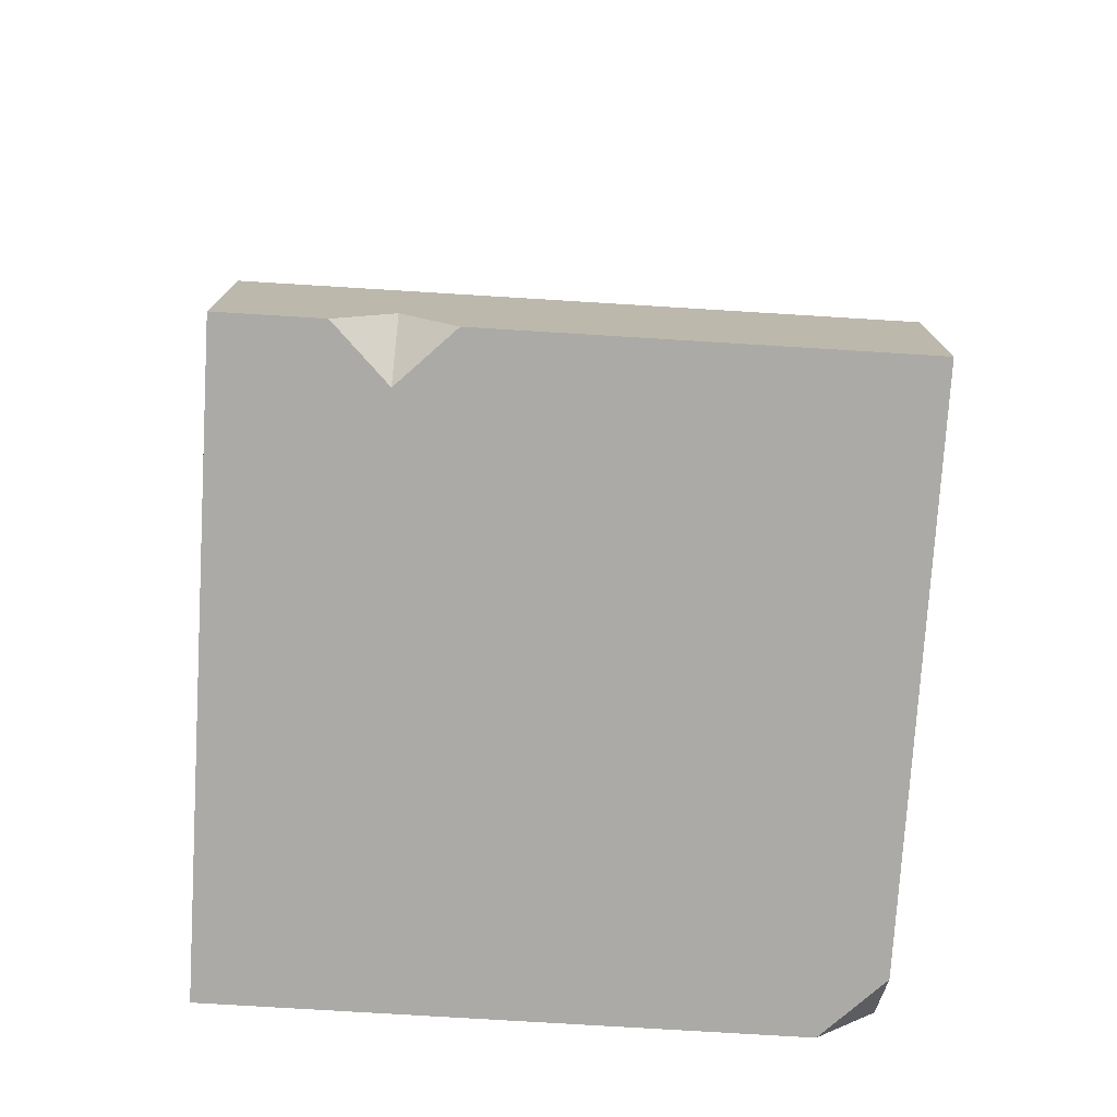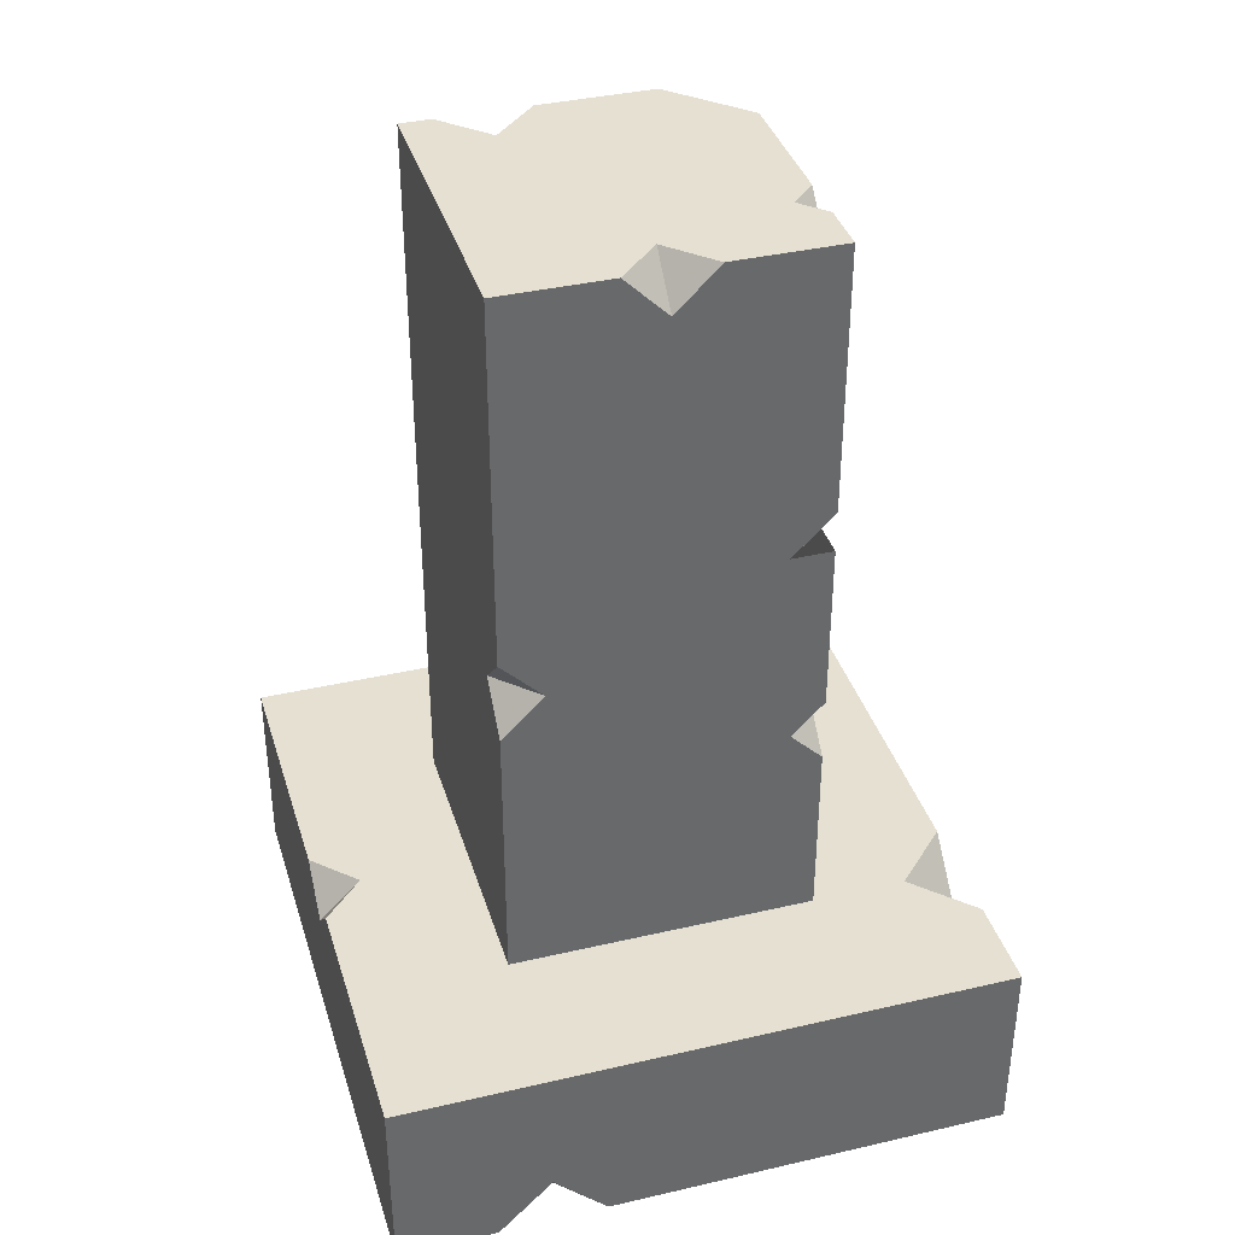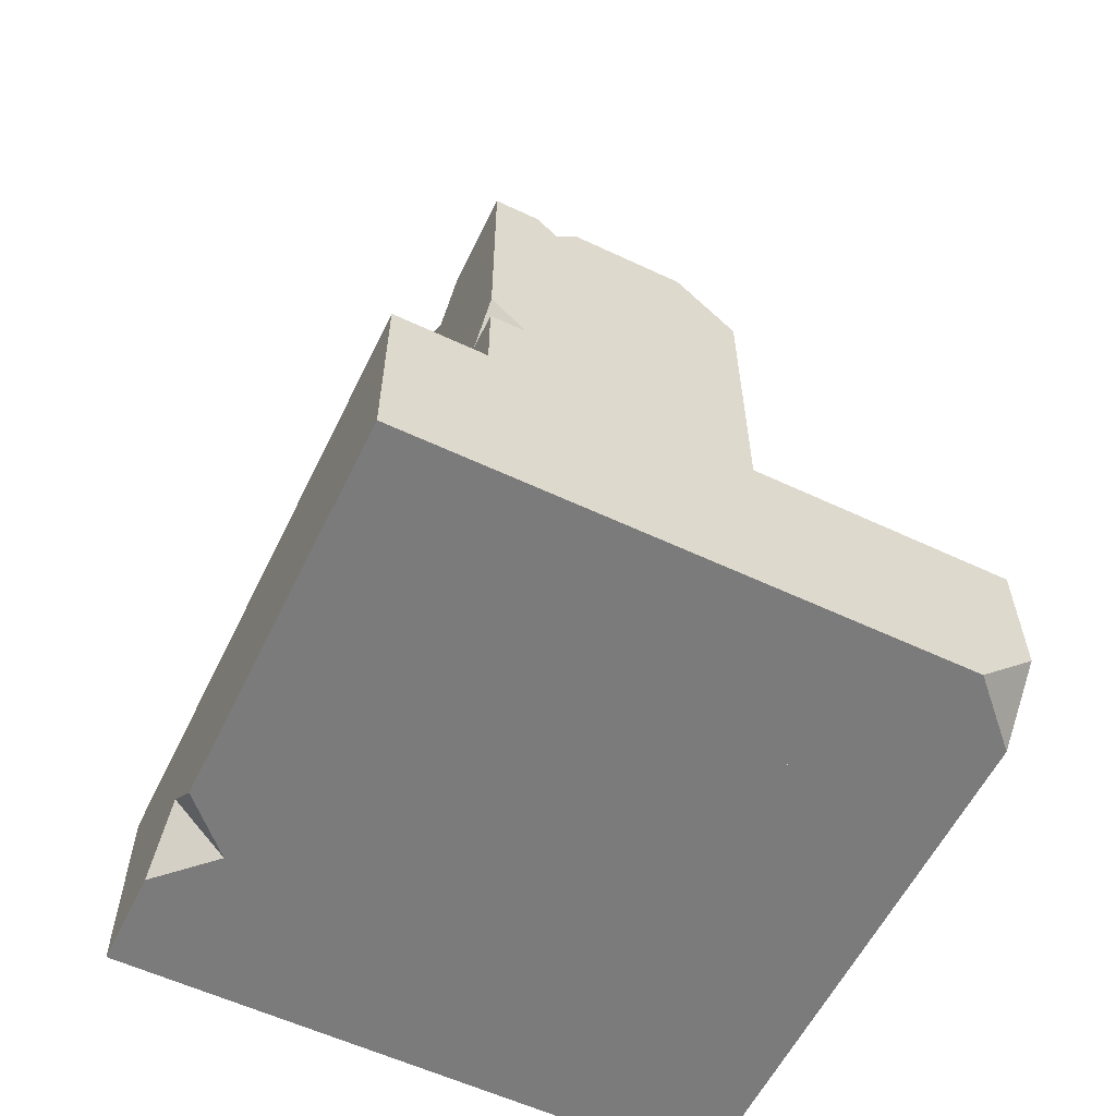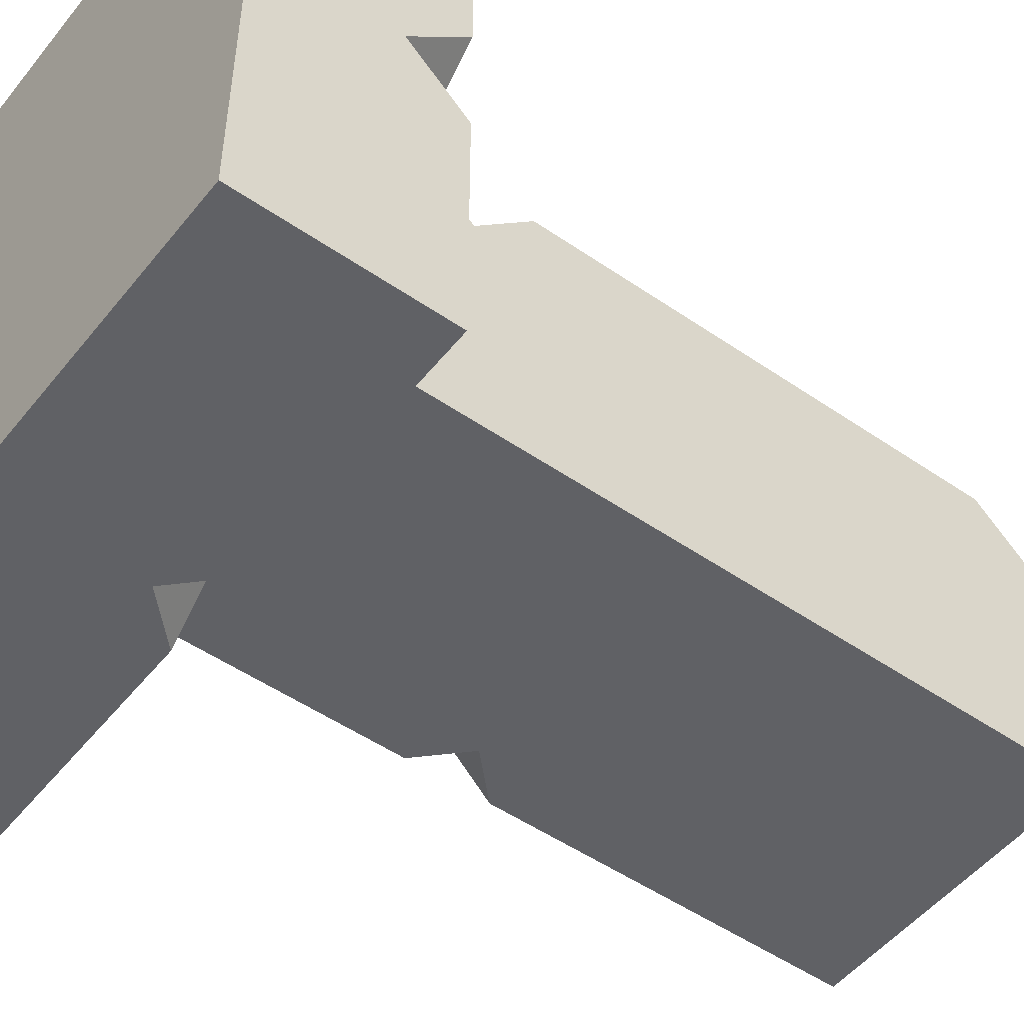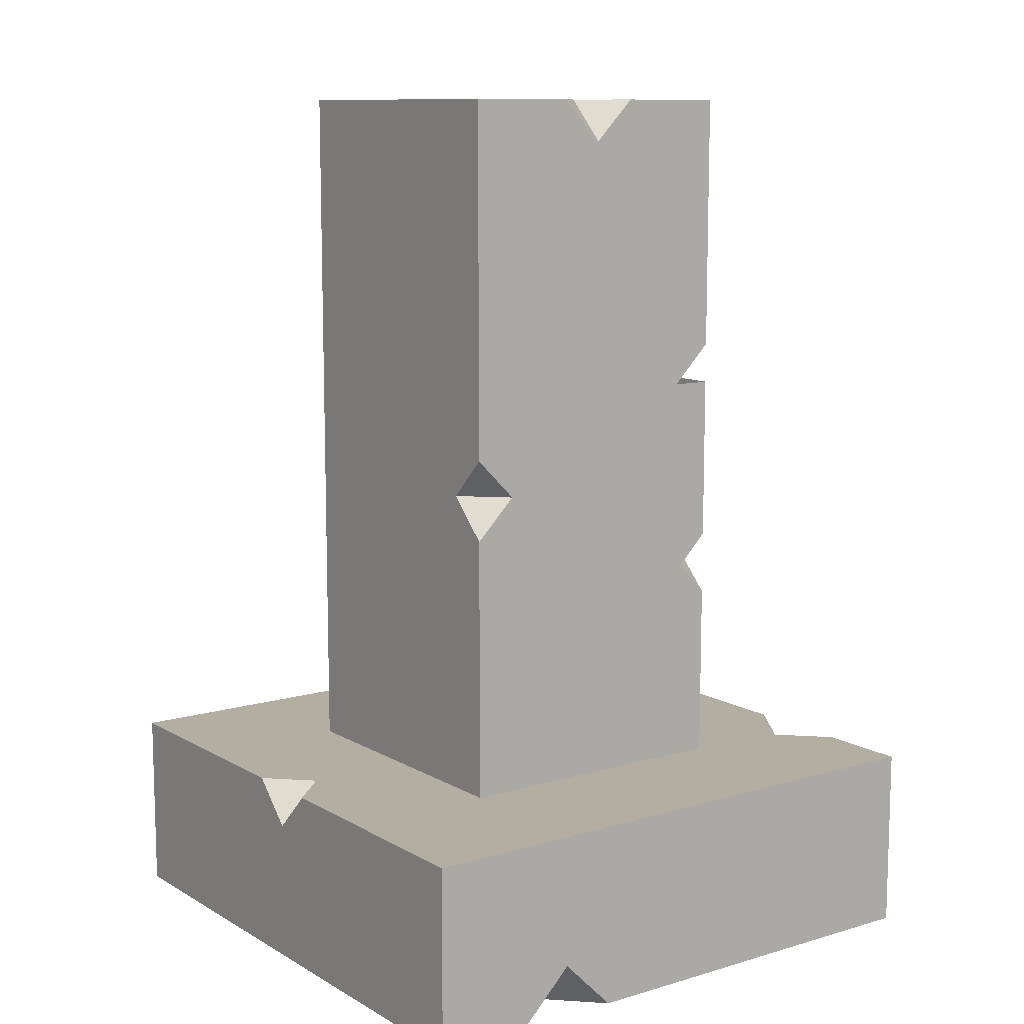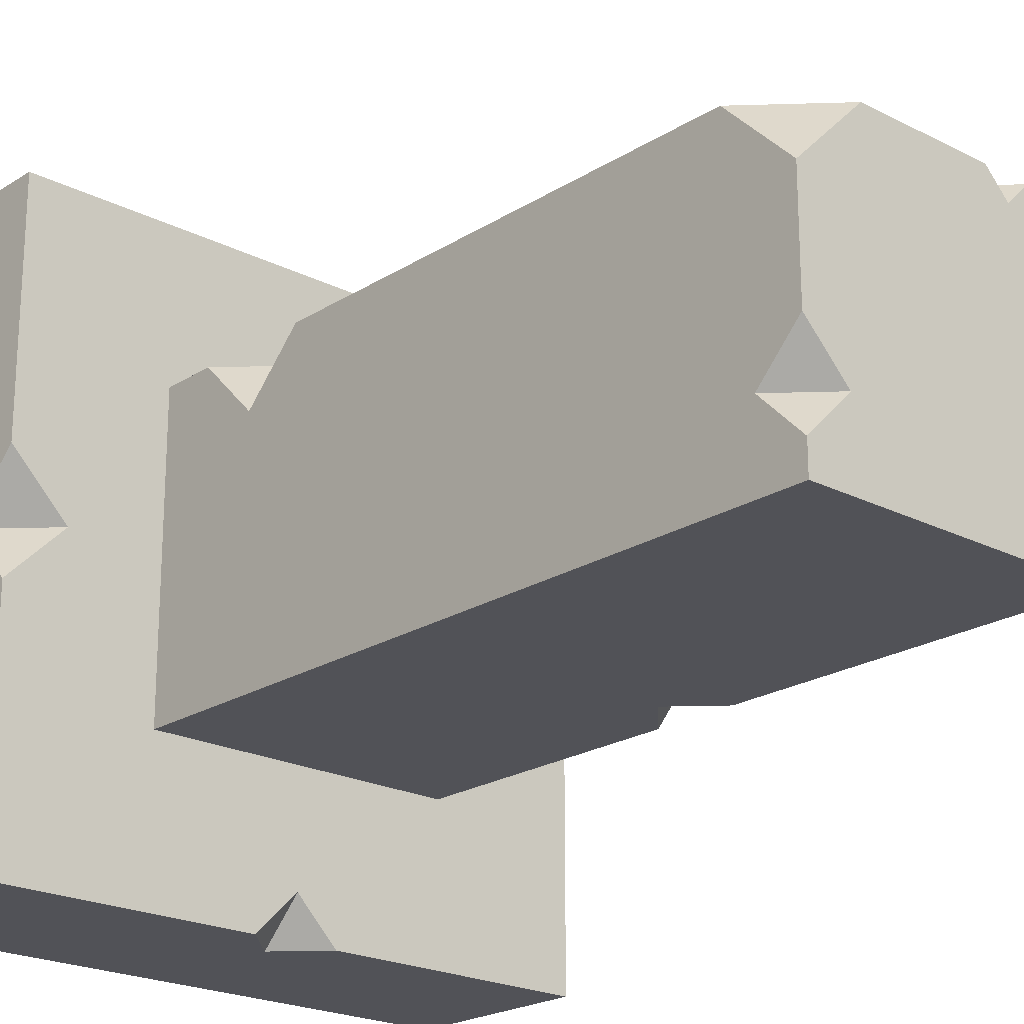
<metadata>
{"format":"obj","ext":"obj","renderer":"f3d","projection":"perspective","resolution":1024,"background":"white","views":[{"elev":-75.8,"azim":-93.5,"up":"+Y"},{"elev":37.7,"azim":-106.5,"up":"+Y"},{"elev":-58.4,"azim":-25.9,"up":"+Y"},{"elev":-50.3,"azim":52.9,"up":"+Z"},{"elev":10.7,"azim":-126.0,"up":"+Y"},{"elev":-21.6,"azim":138.0,"up":"+Z"}]}
</metadata>
<code>
o Pillar_07
v 0.5 0.3125 -0.5
v 0.5 0 -0.5
v 0.5 0.3125 0.5
v -0.5 0.3125 -0.5
v -0.5 0 -0.5
v -0.5 0.3125 0.5
v -0.5 0 0.5
v 0.25 1 -0.25
v -0.25 0.5 -0.25
v -0.25 1 -0.25
v -0.25 1 0.25
v -0.25 0.5 0.25
v -0.25 0 0.25
v -0.25 0 -0.25
v 0.25 0 0.25
v 0.25 0 -0.25
v 0.25 0.5 -0.25
v 0.25 1 0.25
v -0.25 1.5 0.25
v -0.25 1 -0.25
v -0.25 1.5 -0.25
v 0.25 1 0.25
v 0.25 1 -0.25
v 0.25 1.5 -0.25
v 0.125 1 -0.25
v 0 1 -0.25
v -0.125 1 -0.25
v -0.125 1.5 -0.25
v 0 1.5 -0.25
v 0.125 1.5 -0.25
v -0.125 1 0.25
v 0 1 0.25
v 0.125 1 0.25
v 0.125 1.5 0.25
v 0 1.5 0.25
v -0.125 0 0.25
v -0.25 1 -0.125
v -0.25 1 0
v -0.25 1 0.125
v -0.25 1.5 0.125
v -0.25 1.5 -0.125
v 0.25 1 0.125
v 0.25 1 0
v 0.25 1 -0.125
v 0.25 1.5 0
v 0.25 1.5 0.125
v 0.125 1.5 -0.125
v 0.125 1.5 0
v 0.125 1.5 0.125
v 0 1.5 -0.125
v 0 1.5 0
v 0 1.5 0.125
v -0.125 1.5 -0.125
v -0.125 1.5 0
v -0.125 1.5 0.125
v -0.125 1 -0.125
v -0.125 1 0
v -0.125 1 0.125
v 0 1 -0.125
v 0 1 0
v 0 1 0.125
v 0.125 1 -0.125
v 0.125 1 0
v 0.125 1 0.125
v 0.1358 1.5 0.25
v 0.25 1.386 0.25
v 0.25 1.5 0.1358
v 0.25 1.5 -0.1992
v 0.1758 1.5 -0.125
v 0.25 1.5 -0.0508
v 0.25 1.426 -0.125
v -0.25 1.5 0.0699
v -0.1801 1.5 0
v -0.25 1.5 -0.0699
v -0.25 1.43 0
v -0.125 1.46 0.25
v -0.08526 1.5 0.25
v -0.125 1.5 0.2103
v -0.1647 1.5 0.25
v 0 0 0.25
v 0.125 0 0.25
v 0.125 0.5 0.25
v 0 0.5 0.25
v -0.125 0.5 0.25
v 0.125 1 0.25
v 0 1 0.25
v -0.125 1 0.25
v -0.25 0 -0.125
v -0.25 0 0
v -0.25 0 0.125
v -0.25 0.5 0.125
v -0.25 0.5 0
v -0.25 0.5 -0.125
v -0.25 1 0.125
v -0.25 1 0
v -0.25 1 -0.125
v -0.1817 1 0.25
v -0.25 1.068 0.25
v -0.25 1 0.1817
v 0.1529 0.5 0.25
v 0.25 0.4029 0.25
v 0.25 0.5 0.1529
v 0.25 0.5971 0.25
v 0.25 0.3125 0.5
v 0 0.3125 0.5
v -0.25 0 0.5
v 0 0 0.5
v 0.25 0 0.5
v -0.25 0.3125 -0.5
v 0.25 0.3125 -0.5
v 0.25 0 -0.5
v 0 0 -0.5
v -0.25 0 -0.5
v 0.5 0.3125 -0.25
v 0.5 0.3125 0.25
v 0.5 0 0.25
v 0.5 0 0
v 0.5 0 -0.25
v -0.5 0.3125 0.25
v -0.5 0.3125 0
v -0.5 0.3125 -0.25
v -0.5 0 0
v -0.5 0 0.25
v -0.25 0 -0.25
v -0.25 0 0
v -0.25 0 0.25
v 0 0 -0.25
v 0 0 0
v 0 0 0.25
v 0.25 0 -0.25
v 0.25 0 0
v 0.25 0 0.25
v 0.25 0.3125 -0.25
v 0.25 0.3125 0
v 0.25 0.3125 0.25
v 0 0.3125 -0.25
v 0 0.3125 0
v 0 0.3125 0.25
v -0.25 0.3125 -0.25
v -0.25 0.3125 0
v -0.25 0.3125 0.25
v -0.345 0.3125 0.5
v -0.25 0.2175 0.5
v -0.155 0.3125 0.5
v -0.25 0.3125 0.405
v 0.5 0.3125 -0.0962
v 0.4038 0.3125 0
v 0.5 0.3125 0.0962
v 0.5 0.2163 0
v 0.5 0 0.403
v 0.5 0.09701 0.5
v 0.403 0 0.5
v -0.5 0 -0.3379
v -0.4121 0 -0.25
v -0.5 0 -0.1621
v -0.5 0.08789 -0.25
v 0 0.3125 -0.4299
v 0.07006 0.3125 -0.5
v 0 0.2424 -0.5
v -0.07006 0.3125 -0.5
v -0.25 0.6667 -0.25
v 0.25 0.8333 -0.25
v 0.25 0.6667 -0.25
v -0.25 0.8333 0.25
v 0.125 0.8333 0.25
v 0.125 0.6667 0.25
v 0 0.8333 0.25
v 0 0.6667 0.25
v -0.125 0.8333 0.25
v -0.125 0.6667 0.25
v -0.25 0.8333 0.125
v -0.25 0.6667 0.125
v -0.25 0.8333 0
v -0.25 0.6667 0
v -0.25 0.8333 -0.125
v -0.25 0.6667 -0.125
v -0.181 0.8333 -0.25
v -0.25 0.7644 -0.25
v -0.25 0.8333 -0.181
v -0.25 0.9023 -0.25
v -0.1964 0.6667 0.25
v -0.25 0.7203 0.25
v -0.25 0.6667 0.1964
v -0.25 0.613 0.25
f 132 116 150 152 108
f 111 110 1 2
f 138 141 145 144 105
f 15 101 100 82 81
f 17 163 162 8 18 103 102
f 169 87 11 164
f 36 84 12 13
f 14 9 17 16
f 176 175 179 178 161
f 88 93 9 14
f 161 178 177 162 163
f 37 41 21 20
f 25 30 24 23
f 22 66 65 34 33
f 52 55 78 77 35
f 64 42 22 33
f 32 35 77 76 31
f 42 46 67 66 22
f 49 52 35 34
f 58 61 32 31
f 61 64 33 32
f 33 34 35 32
f 39 58 31 97 99
f 20 21 28 27
f 27 28 29 26
f 26 29 30 25
f 26 25 62 59
f 59 62 63 60
f 60 63 64 61
f 27 26 59 56
f 56 59 60 57
f 57 60 61 58
f 20 27 56 37
f 37 56 57 38
f 38 57 58 39
f 29 28 53 50
f 50 53 54 51
f 51 54 55 52
f 30 29 50 47
f 47 50 51 48
f 48 51 52 49
f 44 71 70 45 43
f 45 48 49 46
f 28 21 41 53
f 38 75 74 41 37
f 25 23 44 62
f 62 44 43 63
f 63 43 42 64
f 24 30 47 69 68
f 70 69 47 48 45
f 43 45 46 42
f 31 76 79 19 98 97
f 54 73 72 40 55
f 53 41 74 73 54
f 65 66 67
f 46 49 34 65 67
f 68 69 71
f 23 24 68 71 44
f 72 73 75
f 39 40 72 75 38
f 76 77 78
f 55 40 19 79 78
f 81 82 83 80
f 80 83 84 36
f 16 17 102 101 15
f 165 85 86 167
f 167 86 87 169
f 164 11 94 171
f 171 94 95 173
f 173 95 96 175
f 13 12 91 90
f 90 91 92 89
f 89 92 93 88
f 97 98 99
f 99 98 19 40 39
f 100 101 102
f 100 103 18 85 165 166 82
f 116 115 3 151 150
f 108 104 105 107
f 141 119 6 142 145
f 5 4 109 113
f 110 158 157 136 133
f 113 109 160 159 112
f 123 126 106 7
f 126 129 107 106
f 129 132 108 107
f 115 135 104 3
f 135 138 105 104
f 107 105 144 143 106
f 112 159 158 110 111
f 136 139 140 137
f 137 140 141 138
f 92 174 176 93
f 133 136 137 134
f 134 137 138 135
f 1 110 133 114
f 117 149 148 115 116
f 112 111 130 127
f 127 130 131 128
f 128 131 132 129
f 113 112 127 124
f 124 127 128 125
f 125 128 129 126
f 122 120 121 156 155
f 153 156 121 4 5
f 122 125 126 123
f 7 6 119 123
f 123 119 120 122
f 155 154 124 125 122
f 111 2 118 130
f 130 118 117 131
f 131 117 116 132
f 109 4 121 139
f 139 121 120 140
f 140 120 119 141
f 2 1 114 118
f 114 133 134 147 146
f 148 147 134 135 115
f 142 143 145
f 106 143 142 6 7
f 146 147 149
f 118 114 146 149 117
f 150 151 152
f 152 151 3 104 108
f 153 154 156
f 5 113 124 154 153
f 157 158 159
f 157 160 109 139 136
f 159 160 157
f 156 154 155
f 145 143 144
f 149 147 148
f 102 103 100
f 75 73 74
f 78 79 76
f 71 69 70
f 174 173 175 176
f 91 172 174 92
f 172 171 173 174
f 170 169 164 182 181
f 12 184 183 172 91
f 83 168 170 84
f 168 167 169 170
f 82 166 168 83
f 166 165 167 168
f 93 176 161 9
f 9 161 163 17
f 177 180 10 8 162
f 183 182 164 171 172
f 177 178 179
f 175 96 10 180 179
f 181 182 183
f 84 170 181 184 12
f 179 180 177
f 183 184 181

</code>
